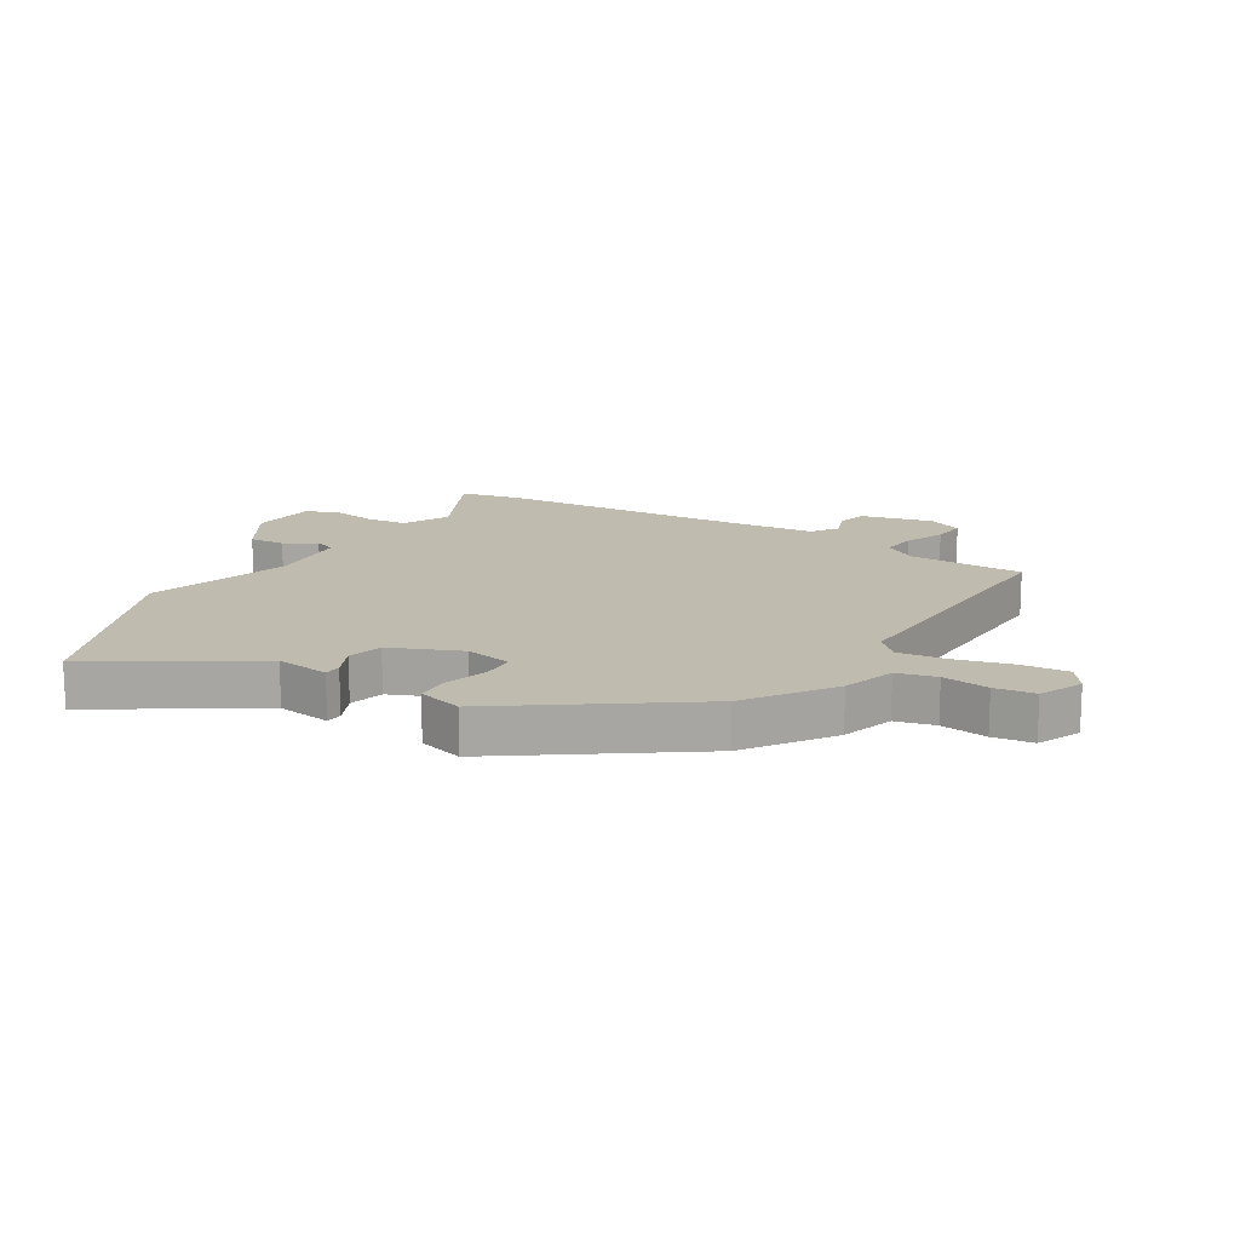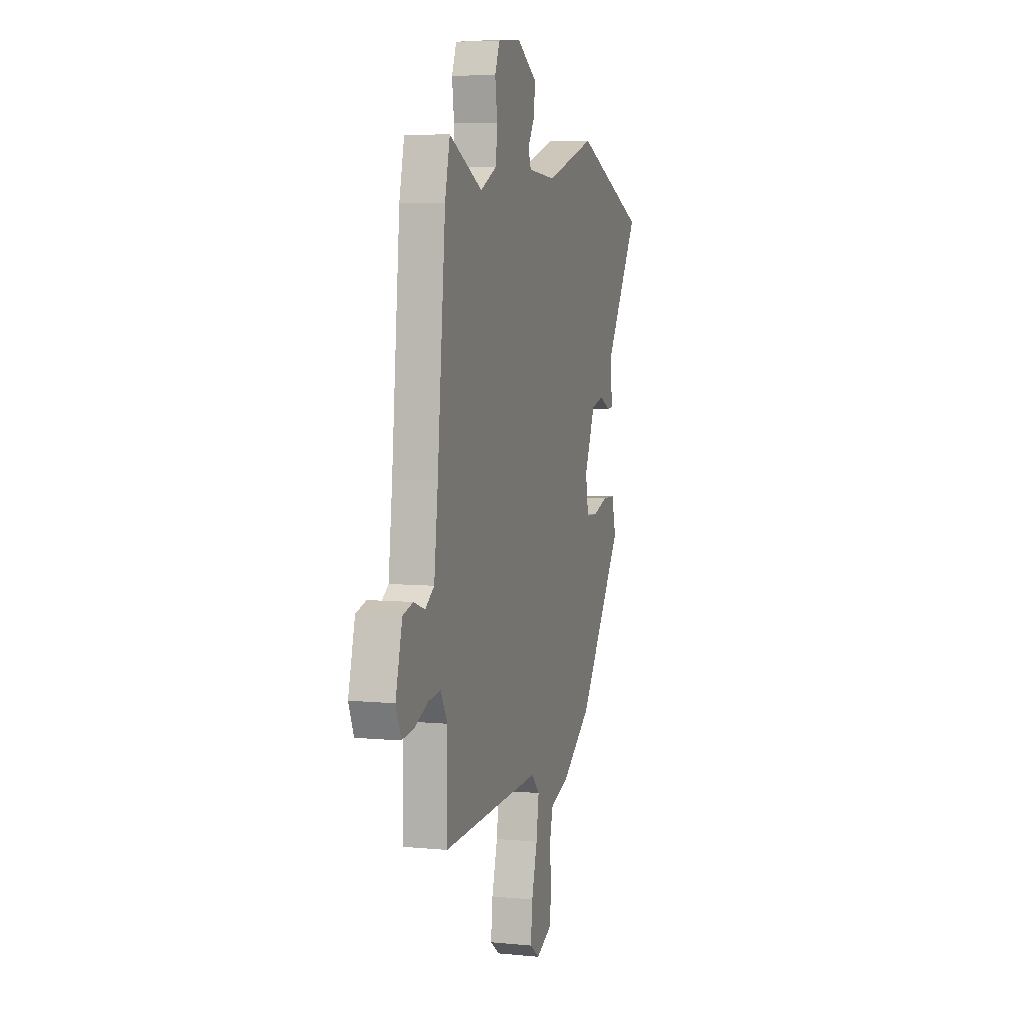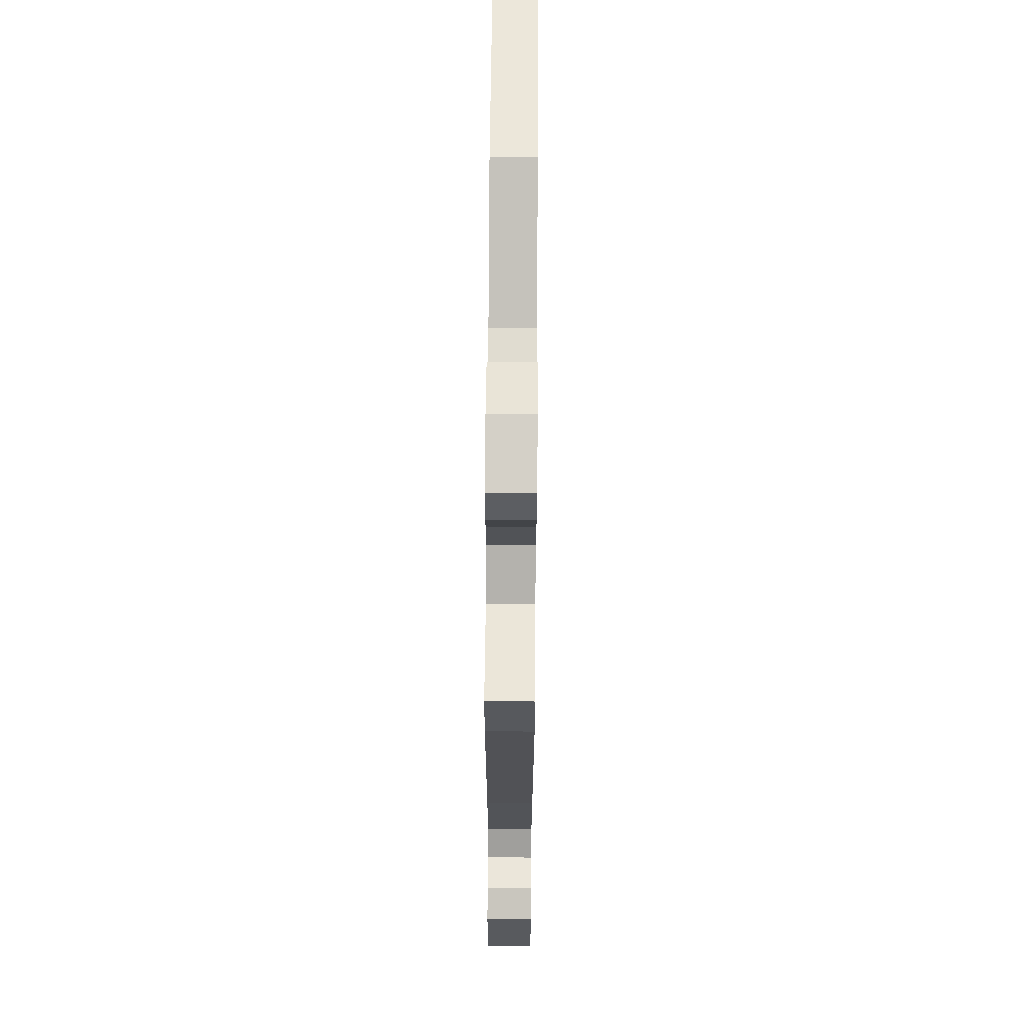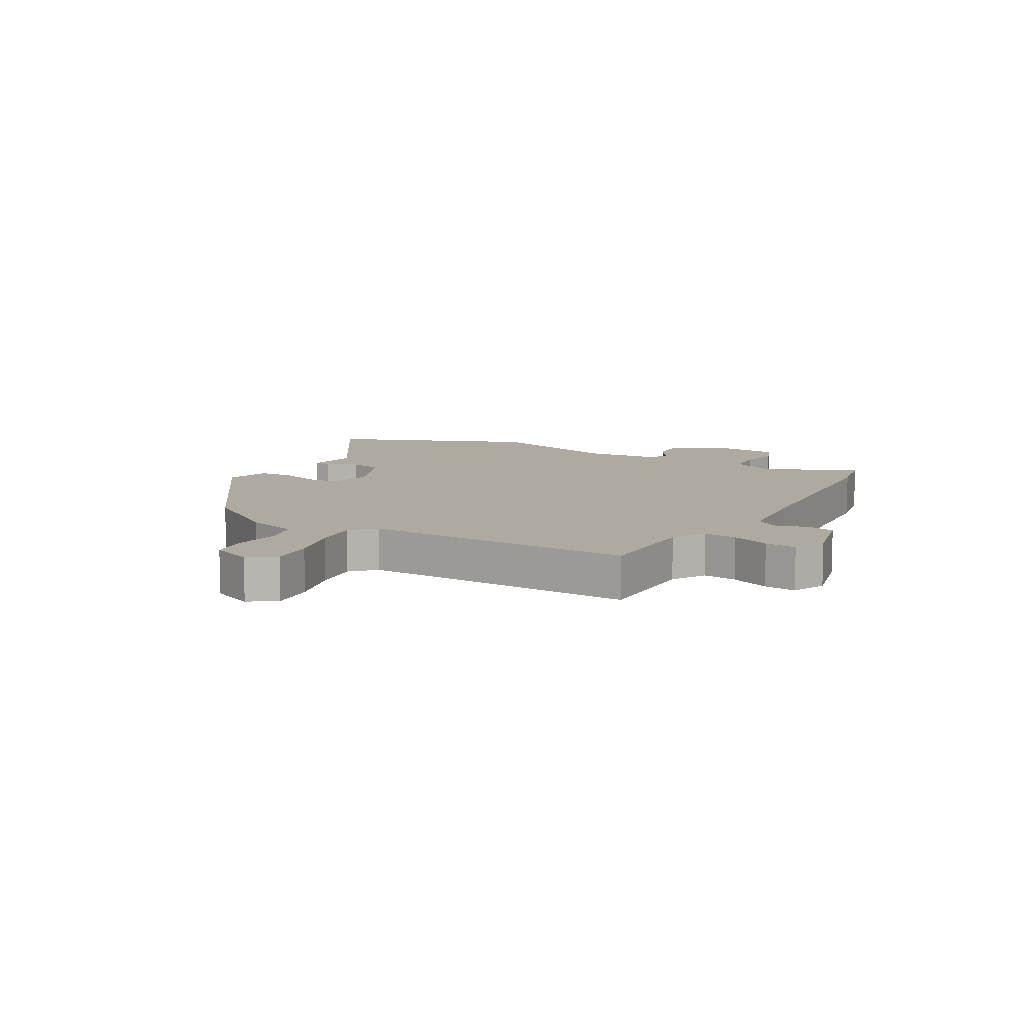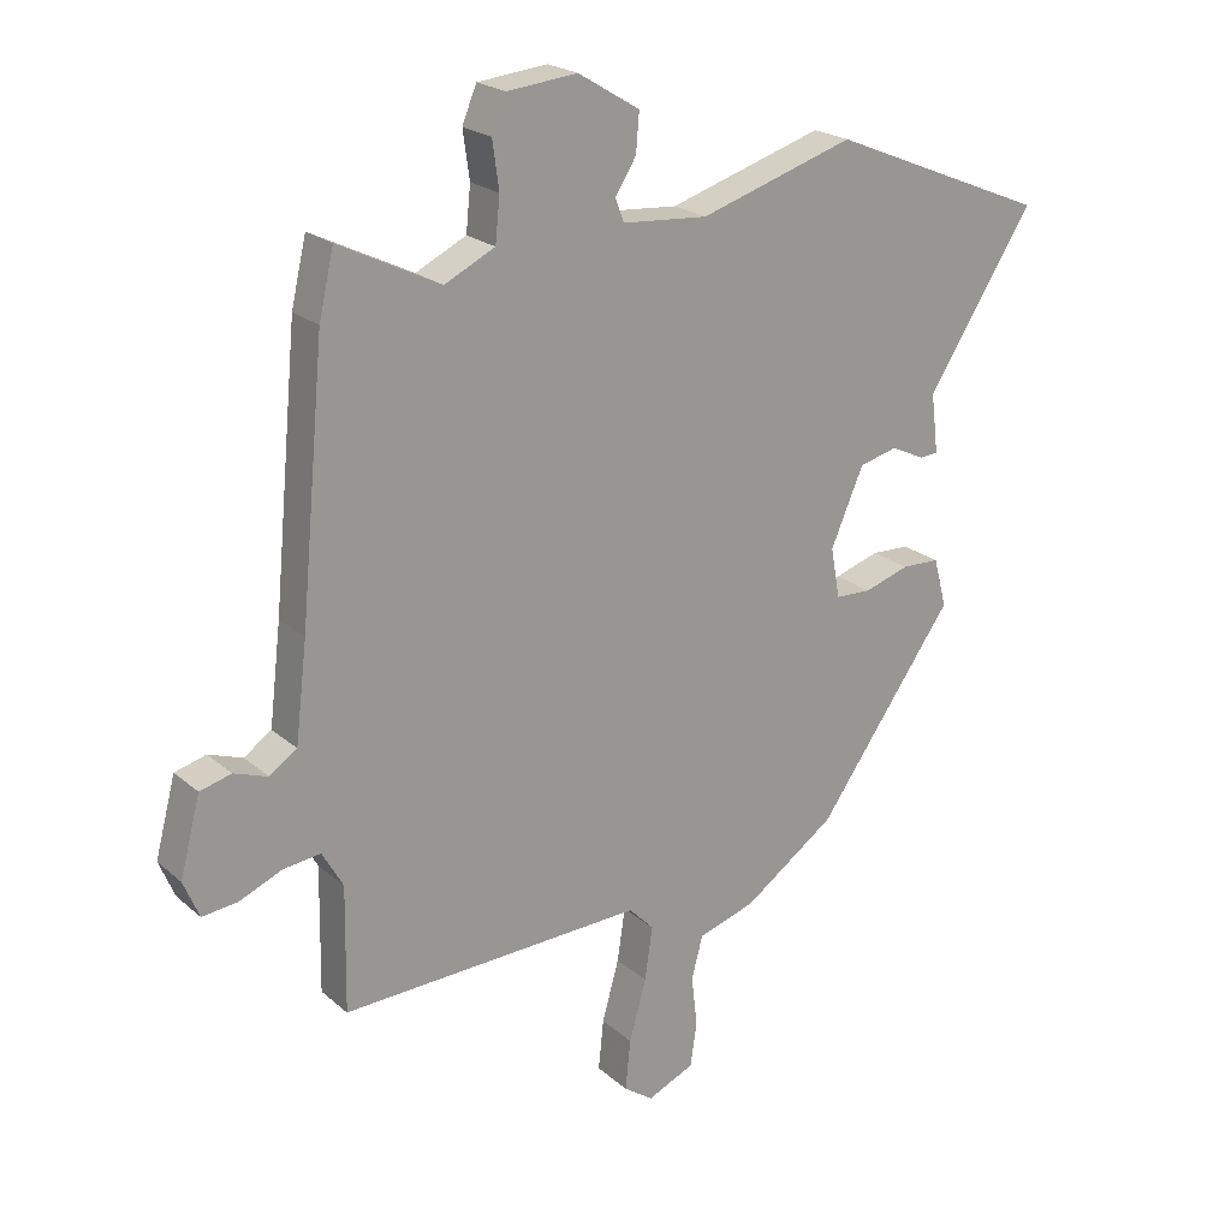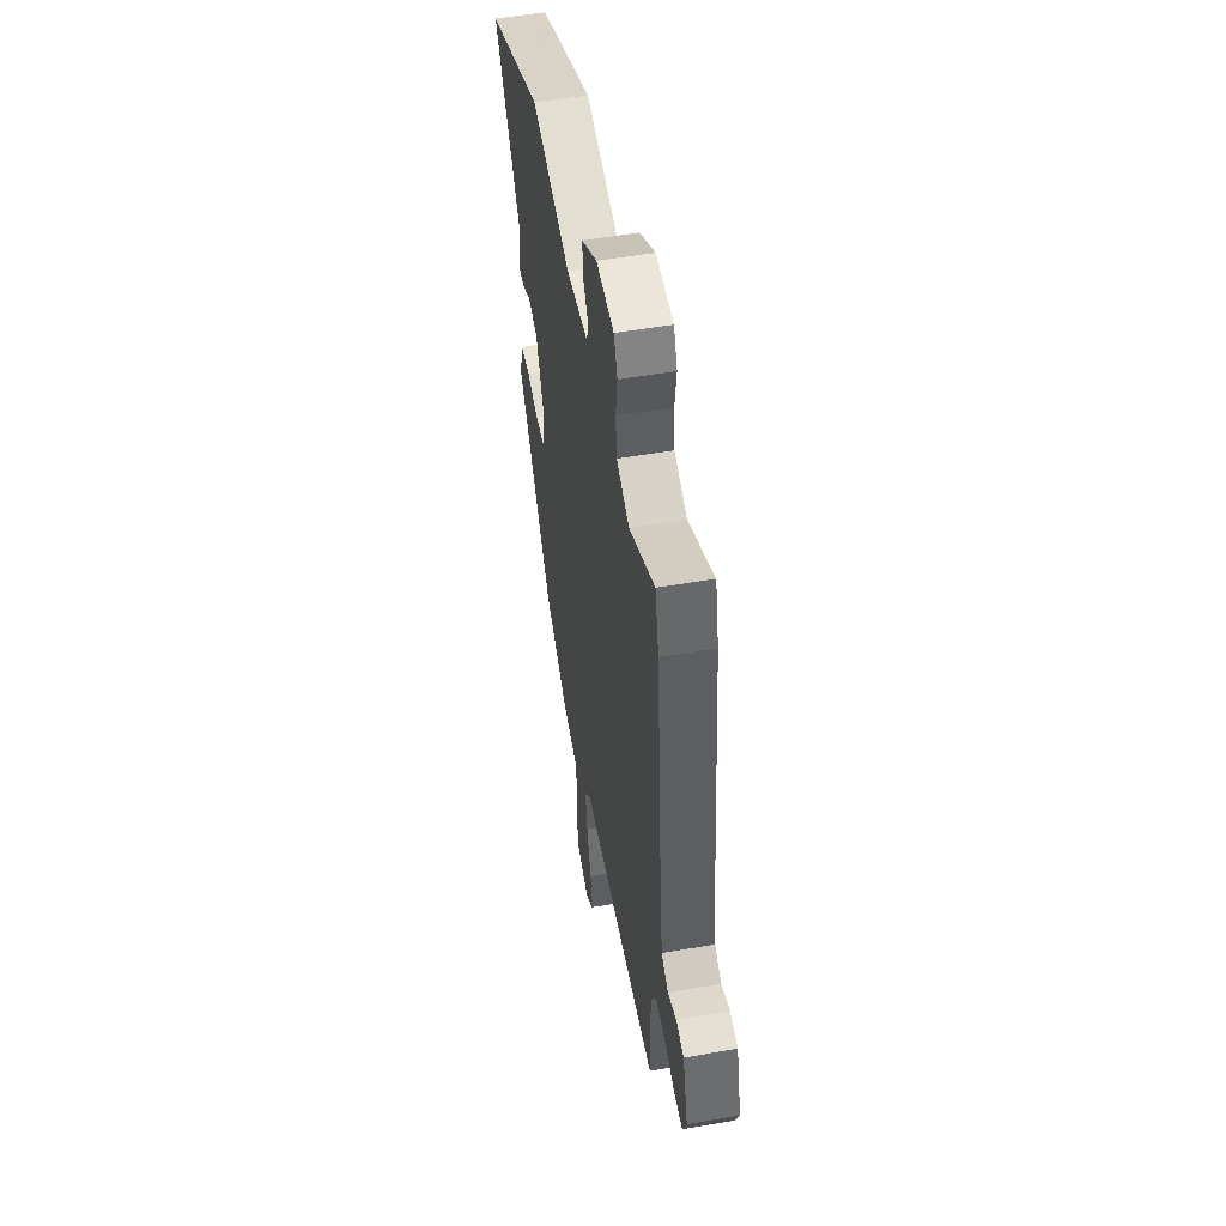
<metadata>
{"format":"obj","ext":"obj","renderer":"f3d","projection":"perspective","resolution":1024,"background":"white","views":[{"elev":16.1,"azim":121.7,"up":"+Y"},{"elev":5.9,"azim":-73.6,"up":"+Z"},{"elev":74.1,"azim":-89.6,"up":"+Z"},{"elev":9.4,"azim":-150.0,"up":"+Y"},{"elev":21.7,"azim":-34.4,"up":"+Z"},{"elev":51.5,"azim":-100.8,"up":"+Z"}]}
</metadata>
<code>
v 0.308 0.07 -0.441
v 0.168 0.07 -0.539
v 0.08 0.07 -0.567
v 0.063 0.07 -0.632
v 0.072 0.07 -0.71
v 0.062 0.07 -0.777
v -0.01 0.07 -0.809
v -0.055 0.07 -0.777
v -0.047 0.07 -0.7
v -0.021 0.07 -0.607
v -0.009 0.07 -0.526
v -0.047 0.07 -0.487
v -0.51 0.07 -0.505
v -0.507 0.07 -0.315
v -0.539 0.07 -0.259
v -0.596 0.07 -0.266
v -0.662 0.07 -0.294
v -0.716 0.07 -0.3
v -0.74 0.07 -0.243
v -0.709 0.07 -0.125
v -0.661 0.07 -0.112
v -0.609 0.07 -0.13
v -0.567 0.07 -0.101
v -0.549 0.07 0.049
v -0.511 0.07 0.451
v -0.488 0.07 0.55
v -0.333 0.07 0.474
v -0.256 0.07 0.512
v -0.249 0.07 0.58
v -0.259 0.07 0.652
v -0.237 0.07 0.706
v -0.13 0.07 0.717
v -0.036 0.07 0.66
v -0.041 0.07 0.601
v -0.073 0.07 0.55
v -0.06 0.07 0.515
v 0.071 0.07 0.505
v 0.307 0.07 0.579
v 0.642 0.07 0.442
v 0.479 0.07 0.188
v 0.49 0.07 0.098
v 0.462 0.07 0.096
v 0.41 0.07 0.12
v 0.352 0.07 0.105
v 0.302 0.07 -0.011
v 0.316 0.07 -0.088
v 0.371 0.07 -0.09
v 0.44 0.07 -0.068
v 0.498 0.07 -0.07
v 0.518 0.07 -0.145
v 0.308 0 -0.441
v 0.168 0 -0.539
v 0.08 0 -0.567
v 0.063 0 -0.632
v 0.072 0 -0.71
v 0.062 0 -0.777
v -0.01 0 -0.809
v -0.055 0 -0.777
v -0.047 0 -0.7
v -0.021 0 -0.607
v -0.009 0 -0.526
v -0.047 0 -0.487
v -0.51 0 -0.505
v -0.507 0 -0.315
v -0.539 0 -0.259
v -0.596 0 -0.266
v -0.662 0 -0.294
v -0.716 0 -0.3
v -0.74 0 -0.243
v -0.709 0 -0.125
v -0.661 0 -0.112
v -0.609 0 -0.13
v -0.567 0 -0.101
v -0.549 0 0.049
v -0.511 0 0.451
v -0.488 0 0.55
v -0.333 0 0.474
v -0.256 0 0.512
v -0.249 0 0.58
v -0.259 0 0.652
v -0.237 0 0.706
v -0.13 0 0.717
v -0.036 0 0.66
v -0.041 0 0.601
v -0.073 0 0.55
v -0.06 0 0.515
v 0.071 0 0.505
v 0.307 0 0.579
v 0.642 0 0.442
v 0.479 0 0.188
v 0.49 0 0.098
v 0.462 0 0.096
v 0.41 0 0.12
v 0.352 0 0.105
v 0.302 0 -0.011
v 0.316 0 -0.088
v 0.371 0 -0.09
v 0.44 0 -0.068
v 0.498 0 -0.07
v 0.518 0 -0.145
f 1 2 3
f 50 1 3
f 49 50 3
f 48 49 3
f 47 48 3
f 46 47 3
f 45 46 3
f 40 41 42 43
f 40 43 44
f 39 40 44
f 38 39 44
f 37 38 44
f 36 37 44 45
f 33 34 35
f 32 33 35
f 31 32 35
f 30 31 35
f 29 30 35
f 28 29 35 36
f 36 45 3
f 28 36 3
f 27 28 3
f 26 27 3
f 25 26 3
f 24 25 3
f 20 21 22
f 19 20 22
f 18 19 22
f 17 18 22
f 16 17 22
f 15 16 22 23
f 14 15 23 24
f 12 13 14
f 8 9 10
f 7 8 10
f 6 7 10
f 5 6 10
f 4 5 10
f 4 10 11
f 3 4 11
f 24 3 11 12
f 12 14 24
f 53 52 51
f 53 51 100
f 53 100 99
f 53 99 98
f 53 98 97
f 53 97 96
f 53 96 95
f 93 92 91 90
f 94 93 90
f 94 90 89
f 94 89 88
f 94 88 87
f 95 94 87 86
f 85 84 83
f 85 83 82
f 85 82 81
f 85 81 80
f 85 80 79
f 86 85 79 78
f 53 95 86
f 53 86 78
f 53 78 77
f 53 77 76
f 53 76 75
f 53 75 74
f 72 71 70
f 72 70 69
f 72 69 68
f 72 68 67
f 72 67 66
f 73 72 66 65
f 74 73 65 64
f 64 63 62
f 60 59 58
f 60 58 57
f 60 57 56
f 60 56 55
f 60 55 54
f 61 60 54
f 61 54 53
f 62 61 53 74
f 74 64 62
f 1 51 52 2
f 2 52 53 3
f 3 53 54 4
f 4 54 55 5
f 5 55 56 6
f 6 56 57 7
f 7 57 58 8
f 8 58 59 9
f 9 59 60 10
f 10 60 61 11
f 11 61 62 12
f 12 62 63 13
f 13 63 64 14
f 14 64 65 15
f 15 65 66 16
f 16 66 67 17
f 17 67 68 18
f 18 68 69 19
f 19 69 70 20
f 20 70 71 21
f 21 71 72 22
f 22 72 73 23
f 23 73 74 24
f 24 74 75 25
f 25 75 76 26
f 26 76 77 27
f 27 77 78 28
f 28 78 79 29
f 29 79 80 30
f 30 80 81 31
f 31 81 82 32
f 32 82 83 33
f 33 83 84 34
f 34 84 85 35
f 35 85 86 36
f 36 86 87 37
f 37 87 88 38
f 38 88 89 39
f 39 89 90 40
f 40 90 91 41
f 41 91 92 42
f 42 92 93 43
f 43 93 94 44
f 44 94 95 45
f 45 95 96 46
f 46 96 97 47
f 47 97 98 48
f 48 98 99 49
f 49 99 100 50
f 50 100 51 1

</code>
